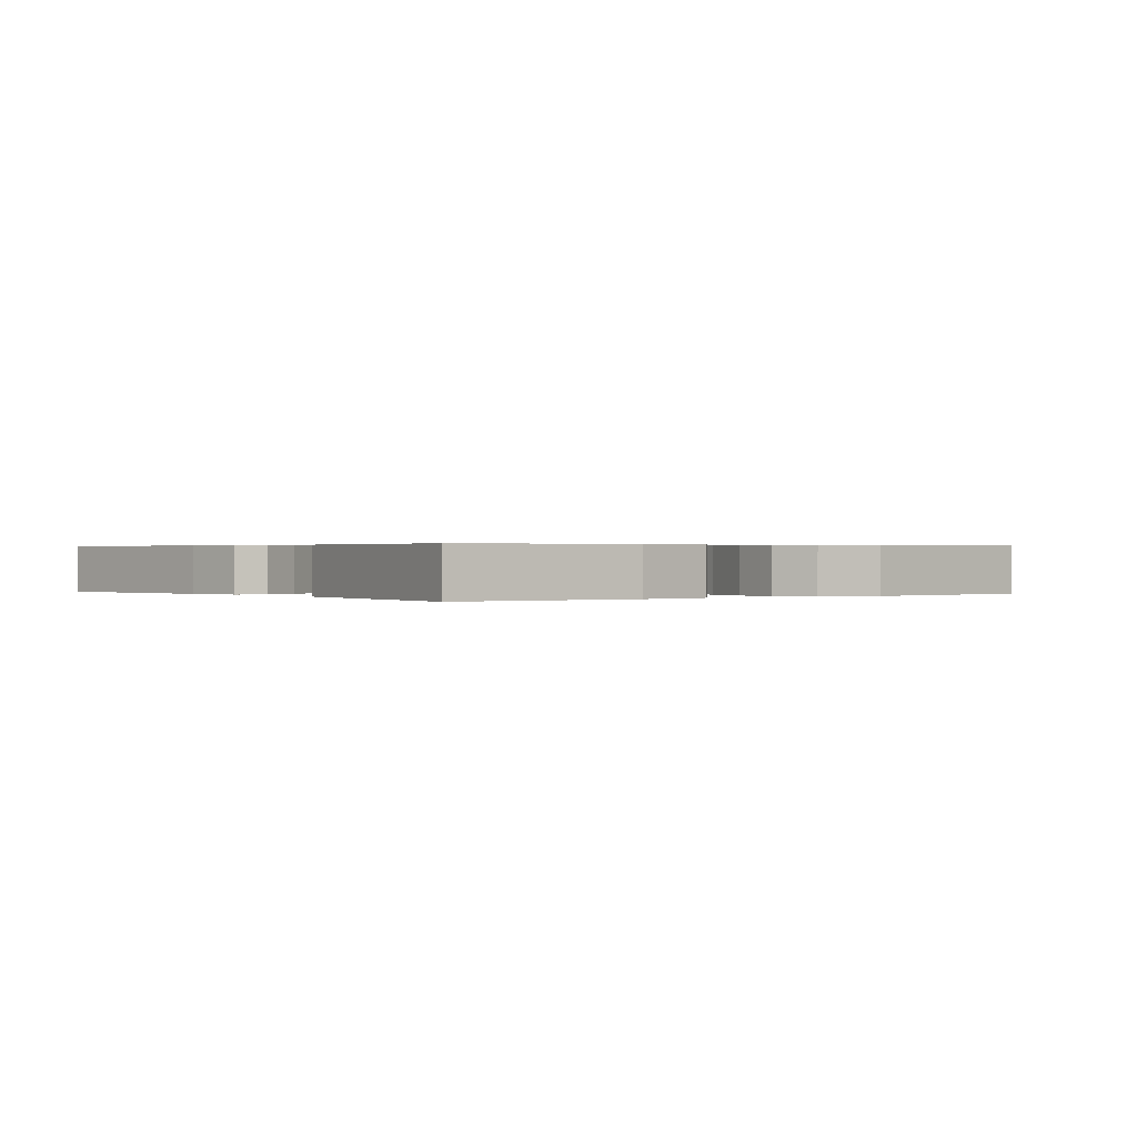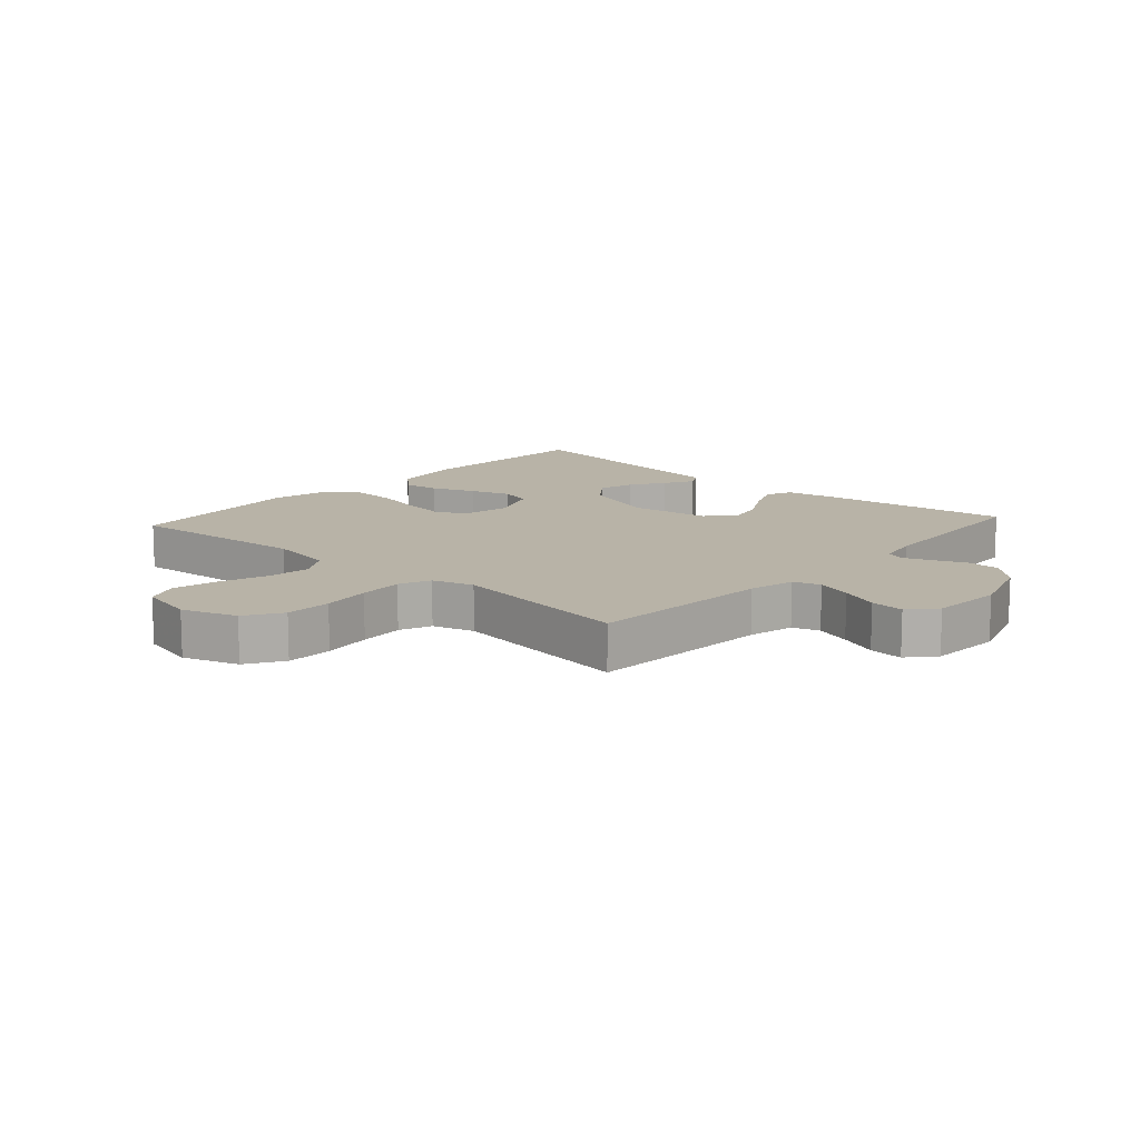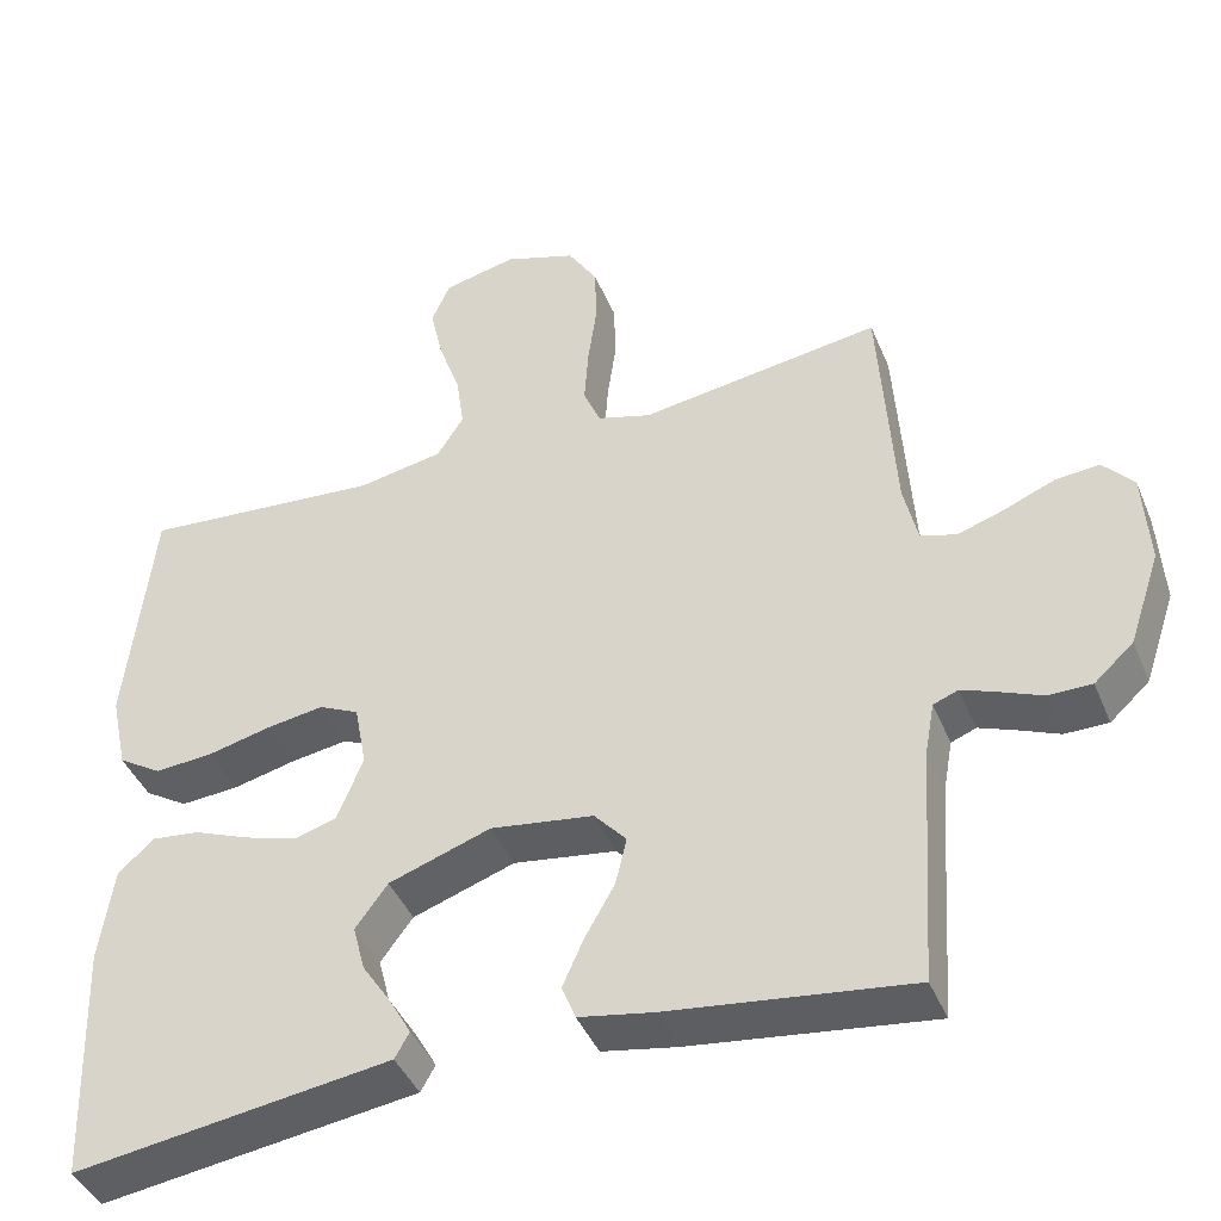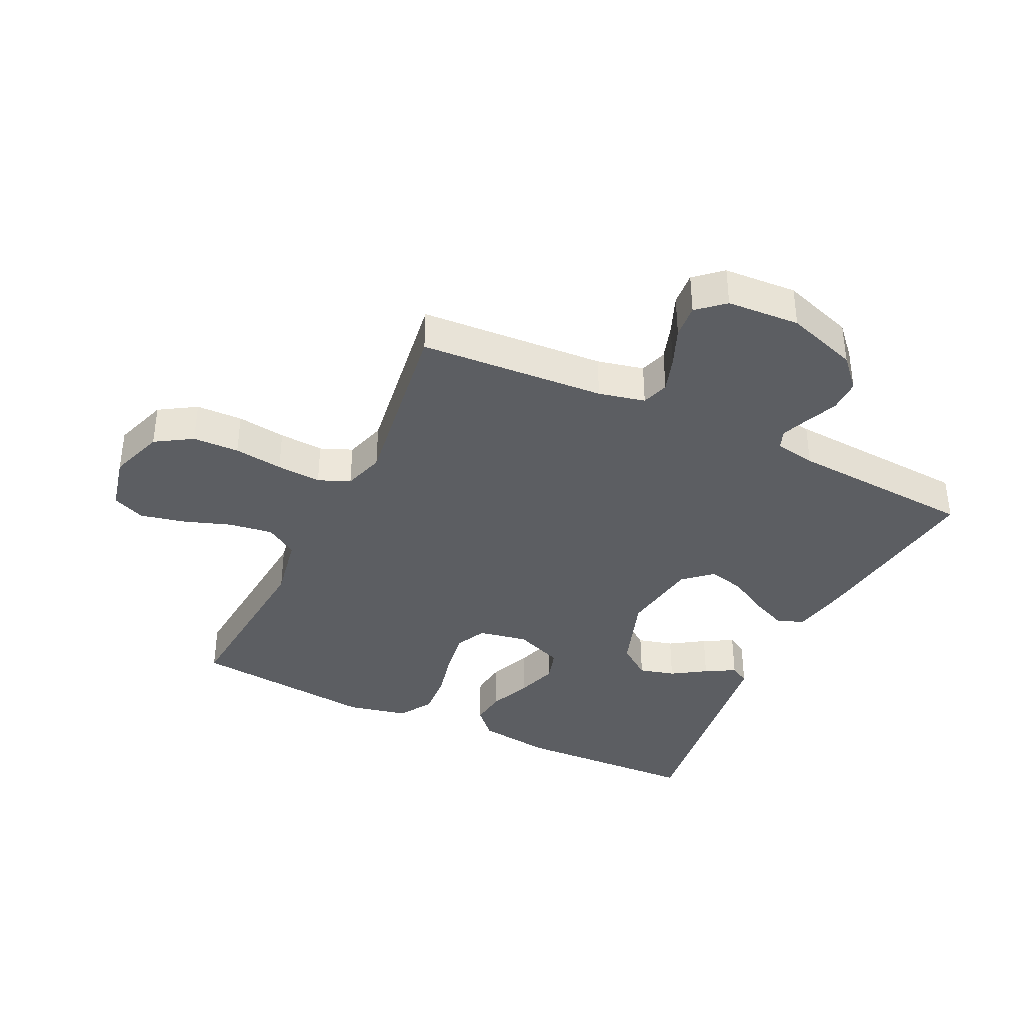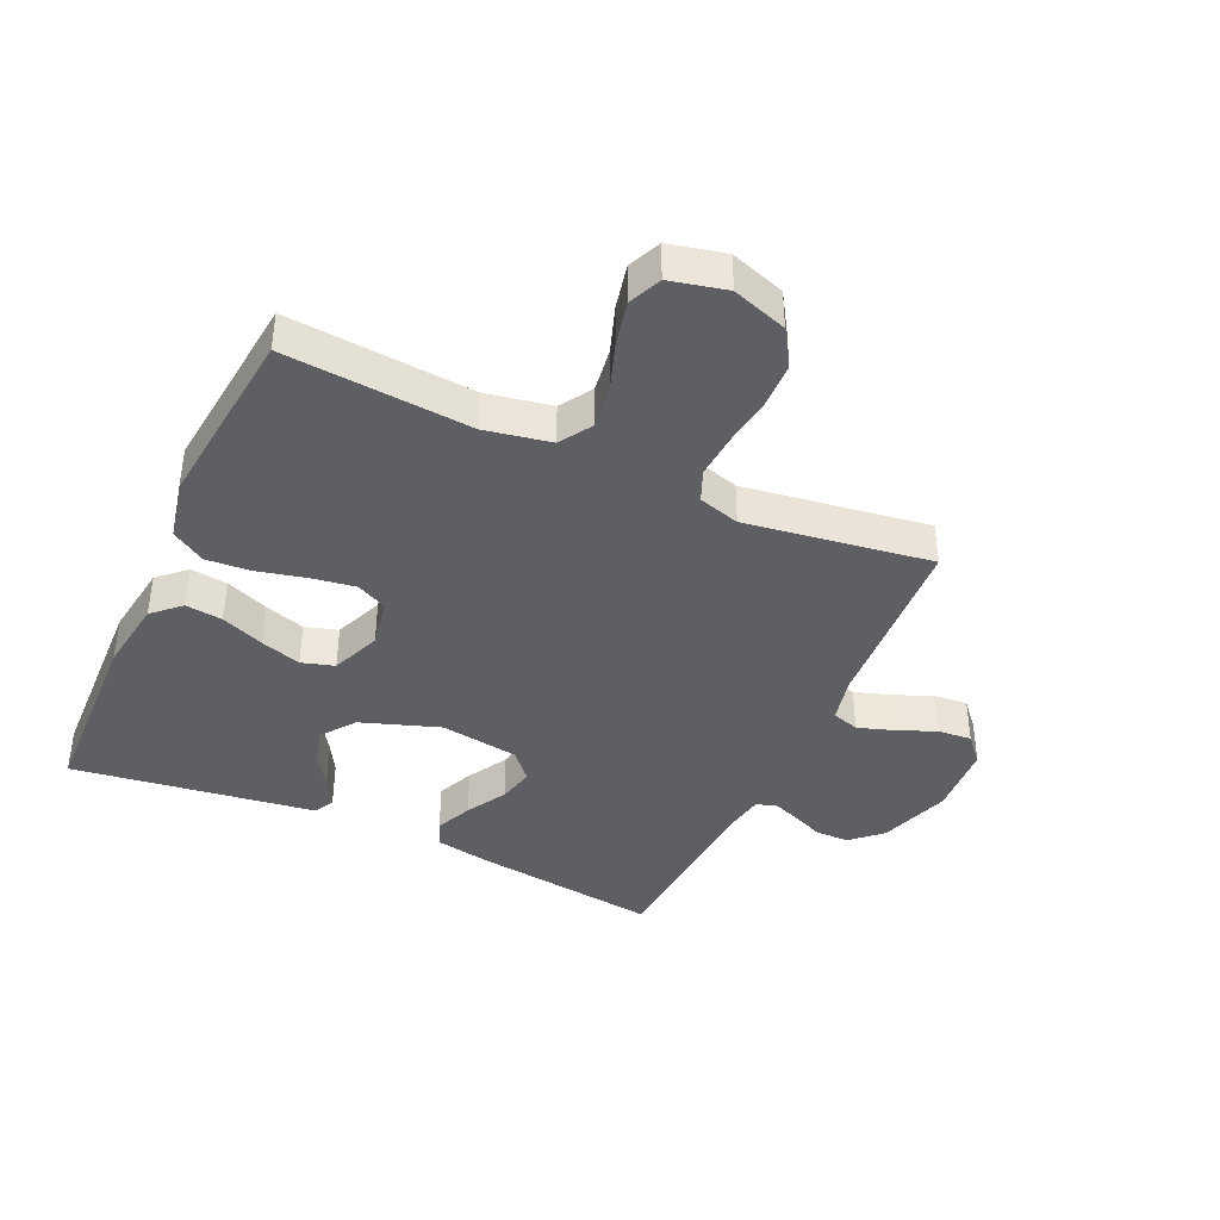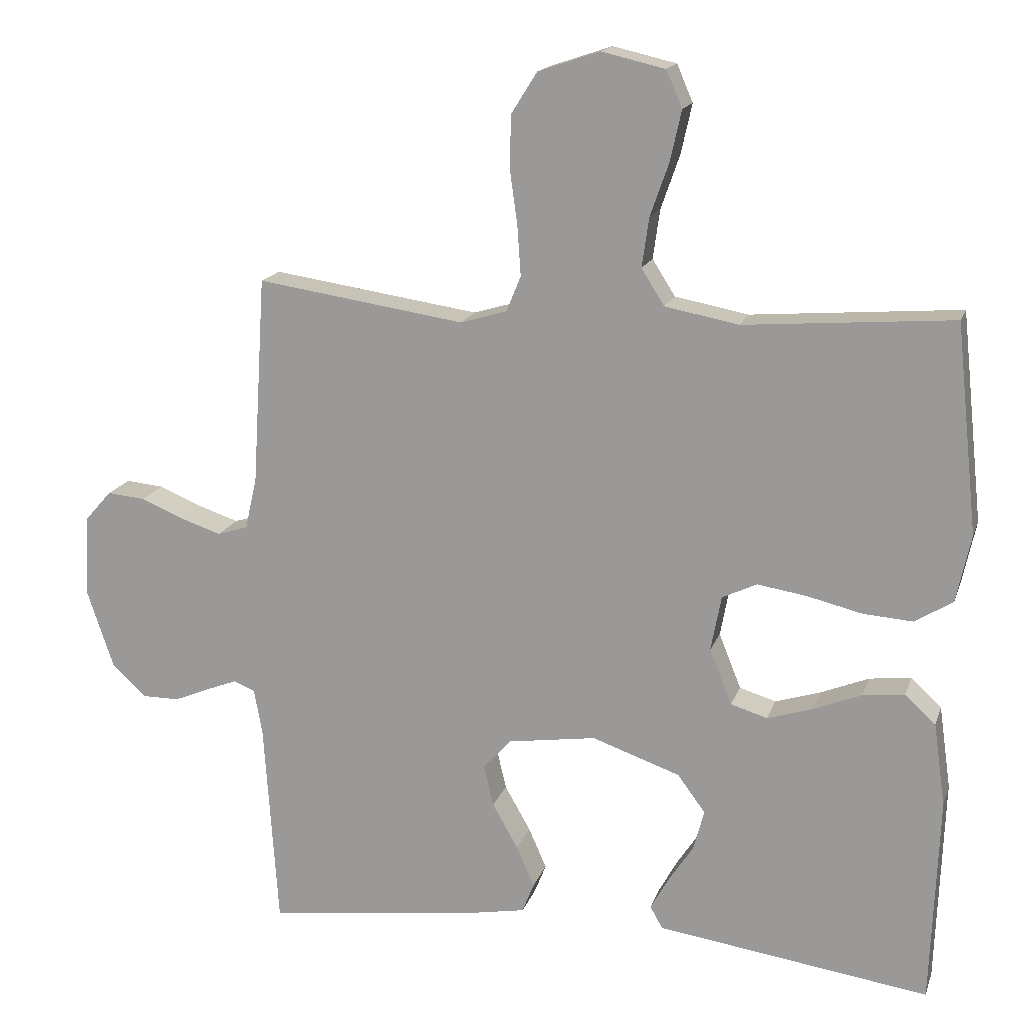
<metadata>
{"format":"obj","ext":"obj","renderer":"f3d","projection":"perspective","resolution":1024,"background":"white","views":[{"elev":0.3,"azim":-127.2,"up":"+Y"},{"elev":12.7,"azim":42.0,"up":"+Y"},{"elev":-42.5,"azim":21.5,"up":"+Z"},{"elev":-37.6,"azim":64.3,"up":"+Y"},{"elev":-40.3,"azim":-24.6,"up":"+Y"},{"elev":16.5,"azim":-164.3,"up":"+Z"}]}
</metadata>
<code>
v -0.5 0.07 -0.5
v -0.511 0.07 -0.2
v -0.494 0.07 -0.081
v -0.45 0.07 -0.04
v -0.39 0.07 -0.047
v -0.321 0.07 -0.075
v -0.255 0.07 -0.096
v -0.202 0.07 -0.08
v -0.17 0.07 0
v -0.185 0.07 0.08
v -0.235 0.07 0.104
v -0.306 0.07 0.093
v -0.385 0.07 0.074
v -0.457 0.07 0.069
v -0.511 0.07 0.103
v -0.532 0.07 0.2
v -0.5 0.07 0.5
v -0.2 0.07 0.476
v -0.094 0.07 0.496
v -0.061 0.07 0.548
v -0.071 0.07 0.619
v -0.098 0.07 0.696
v -0.114 0.07 0.768
v -0.091 0.07 0.821
v 0 0.07 0.842
v 0.089 0.07 0.812
v 0.126 0.07 0.753
v 0.128 0.07 0.678
v 0.117 0.07 0.599
v 0.112 0.07 0.527
v 0.133 0.07 0.476
v 0.2 0.07 0.456
v 0.5 0.07 0.5
v 0.519 0.07 0.2
v 0.536 0.07 0.125
v 0.58 0.07 0.111
v 0.638 0.07 0.13
v 0.701 0.07 0.156
v 0.756 0.07 0.161
v 0.794 0.07 0.118
v 0.801 0.07 0
v 0.762 0.07 -0.116
v 0.713 0.07 -0.161
v 0.659 0.07 -0.161
v 0.607 0.07 -0.139
v 0.563 0.07 -0.122
v 0.532 0.07 -0.134
v 0.52 0.07 -0.2
v 0.5 0.07 -0.5
v 0.2 0.07 -0.461
v 0.108 0.07 -0.444
v 0.091 0.07 -0.401
v 0.117 0.07 -0.342
v 0.154 0.07 -0.277
v 0.168 0.07 -0.218
v 0.128 0.07 -0.173
v 0 0.07 -0.154
v -0.127 0.07 -0.198
v -0.167 0.07 -0.252
v -0.152 0.07 -0.31
v -0.116 0.07 -0.365
v -0.089 0.07 -0.413
v -0.107 0.07 -0.445
v -0.2 0.07 -0.458
v -0.5 0 -0.5
v -0.511 0 -0.2
v -0.494 0 -0.081
v -0.45 0 -0.04
v -0.39 0 -0.047
v -0.321 0 -0.075
v -0.255 0 -0.096
v -0.202 0 -0.08
v -0.17 0 0
v -0.185 0 0.08
v -0.235 0 0.104
v -0.306 0 0.093
v -0.385 0 0.074
v -0.457 0 0.069
v -0.511 0 0.103
v -0.532 0 0.2
v -0.5 0 0.5
v -0.2 0 0.476
v -0.094 0 0.496
v -0.061 0 0.548
v -0.071 0 0.619
v -0.098 0 0.696
v -0.114 0 0.768
v -0.091 0 0.821
v 0 0 0.842
v 0.089 0 0.812
v 0.126 0 0.753
v 0.128 0 0.678
v 0.117 0 0.599
v 0.112 0 0.527
v 0.133 0 0.476
v 0.2 0 0.456
v 0.5 0 0.5
v 0.519 0 0.2
v 0.536 0 0.125
v 0.58 0 0.111
v 0.638 0 0.13
v 0.701 0 0.156
v 0.756 0 0.161
v 0.794 0 0.118
v 0.801 0 0
v 0.762 0 -0.116
v 0.713 0 -0.161
v 0.659 0 -0.161
v 0.607 0 -0.139
v 0.563 0 -0.122
v 0.532 0 -0.134
v 0.52 0 -0.2
v 0.5 0 -0.5
v 0.2 0 -0.461
v 0.108 0 -0.444
v 0.091 0 -0.401
v 0.117 0 -0.342
v 0.154 0 -0.277
v 0.168 0 -0.218
v 0.128 0 -0.173
v 0 0 -0.154
v -0.127 0 -0.198
v -0.167 0 -0.252
v -0.152 0 -0.31
v -0.116 0 -0.365
v -0.089 0 -0.413
v -0.107 0 -0.445
v -0.2 0 -0.458
f 62 63 64
f 61 62 64
f 60 61 64
f 4 5 6
f 3 4 6
f 2 3 6
f 1 2 6
f 64 1 6
f 60 64 6
f 59 60 6
f 58 59 6 7
f 57 58 7 8
f 56 57 8 9
f 52 53 54
f 51 52 54
f 50 51 54
f 49 50 54
f 48 49 54
f 47 48 54 55
f 46 47 55 56
f 43 44 45
f 42 43 45
f 41 42 45
f 40 41 45
f 39 40 45
f 38 39 45
f 37 38 45
f 36 37 45 46
f 56 9 10
f 46 56 10
f 36 46 10
f 35 36 10
f 32 33 34
f 35 10 11
f 34 35 11
f 32 34 11
f 31 32 11
f 27 28 29
f 26 27 29
f 25 26 29
f 24 25 29
f 23 24 29
f 22 23 29
f 21 22 29
f 20 21 29 30
f 31 11 12
f 30 31 12
f 20 30 12
f 19 20 12
f 16 17 18
f 16 18 19
f 15 16 19
f 14 15 19
f 13 14 19
f 12 13 19
f 128 127 126
f 128 126 125
f 128 125 124
f 70 69 68
f 70 68 67
f 70 67 66
f 70 66 65
f 70 65 128
f 70 128 124
f 70 124 123
f 71 70 123 122
f 72 71 122 121
f 73 72 121 120
f 118 117 116
f 118 116 115
f 118 115 114
f 118 114 113
f 118 113 112
f 119 118 112 111
f 120 119 111 110
f 109 108 107
f 109 107 106
f 109 106 105
f 109 105 104
f 109 104 103
f 109 103 102
f 109 102 101
f 110 109 101 100
f 74 73 120
f 74 120 110
f 74 110 100
f 74 100 99
f 98 97 96
f 75 74 99
f 75 99 98
f 75 98 96
f 75 96 95
f 93 92 91
f 93 91 90
f 93 90 89
f 93 89 88
f 93 88 87
f 93 87 86
f 93 86 85
f 94 93 85 84
f 76 75 95
f 76 95 94
f 76 94 84
f 76 84 83
f 82 81 80
f 83 82 80
f 83 80 79
f 83 79 78
f 83 78 77
f 83 77 76
f 1 65 66 2
f 2 66 67 3
f 3 67 68 4
f 4 68 69 5
f 5 69 70 6
f 6 70 71 7
f 7 71 72 8
f 8 72 73 9
f 9 73 74 10
f 10 74 75 11
f 11 75 76 12
f 12 76 77 13
f 13 77 78 14
f 14 78 79 15
f 15 79 80 16
f 16 80 81 17
f 17 81 82 18
f 18 82 83 19
f 19 83 84 20
f 20 84 85 21
f 21 85 86 22
f 22 86 87 23
f 23 87 88 24
f 24 88 89 25
f 25 89 90 26
f 26 90 91 27
f 27 91 92 28
f 28 92 93 29
f 29 93 94 30
f 30 94 95 31
f 31 95 96 32
f 32 96 97 33
f 33 97 98 34
f 34 98 99 35
f 35 99 100 36
f 36 100 101 37
f 37 101 102 38
f 38 102 103 39
f 39 103 104 40
f 40 104 105 41
f 41 105 106 42
f 42 106 107 43
f 43 107 108 44
f 44 108 109 45
f 45 109 110 46
f 46 110 111 47
f 47 111 112 48
f 48 112 113 49
f 49 113 114 50
f 50 114 115 51
f 51 115 116 52
f 52 116 117 53
f 53 117 118 54
f 54 118 119 55
f 55 119 120 56
f 56 120 121 57
f 57 121 122 58
f 58 122 123 59
f 59 123 124 60
f 60 124 125 61
f 61 125 126 62
f 62 126 127 63
f 63 127 128 64
f 64 128 65 1

</code>
